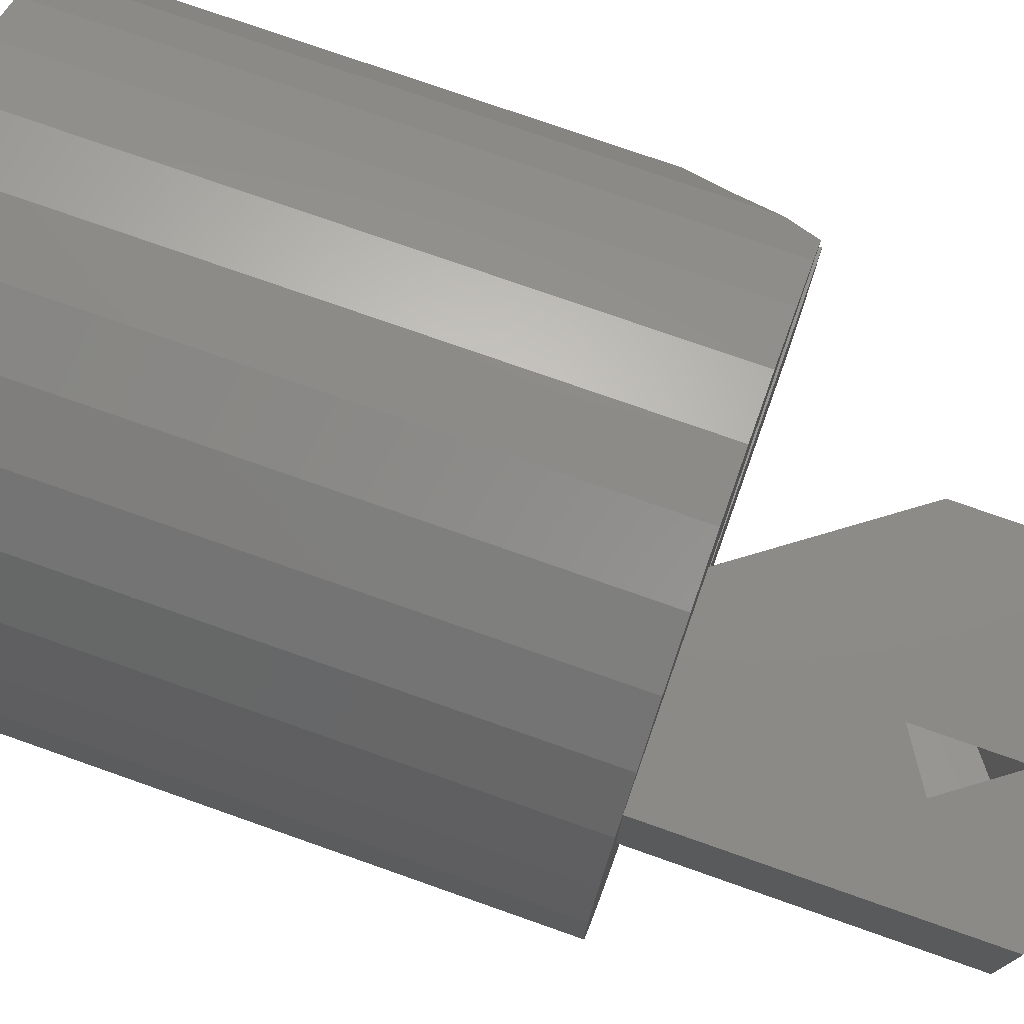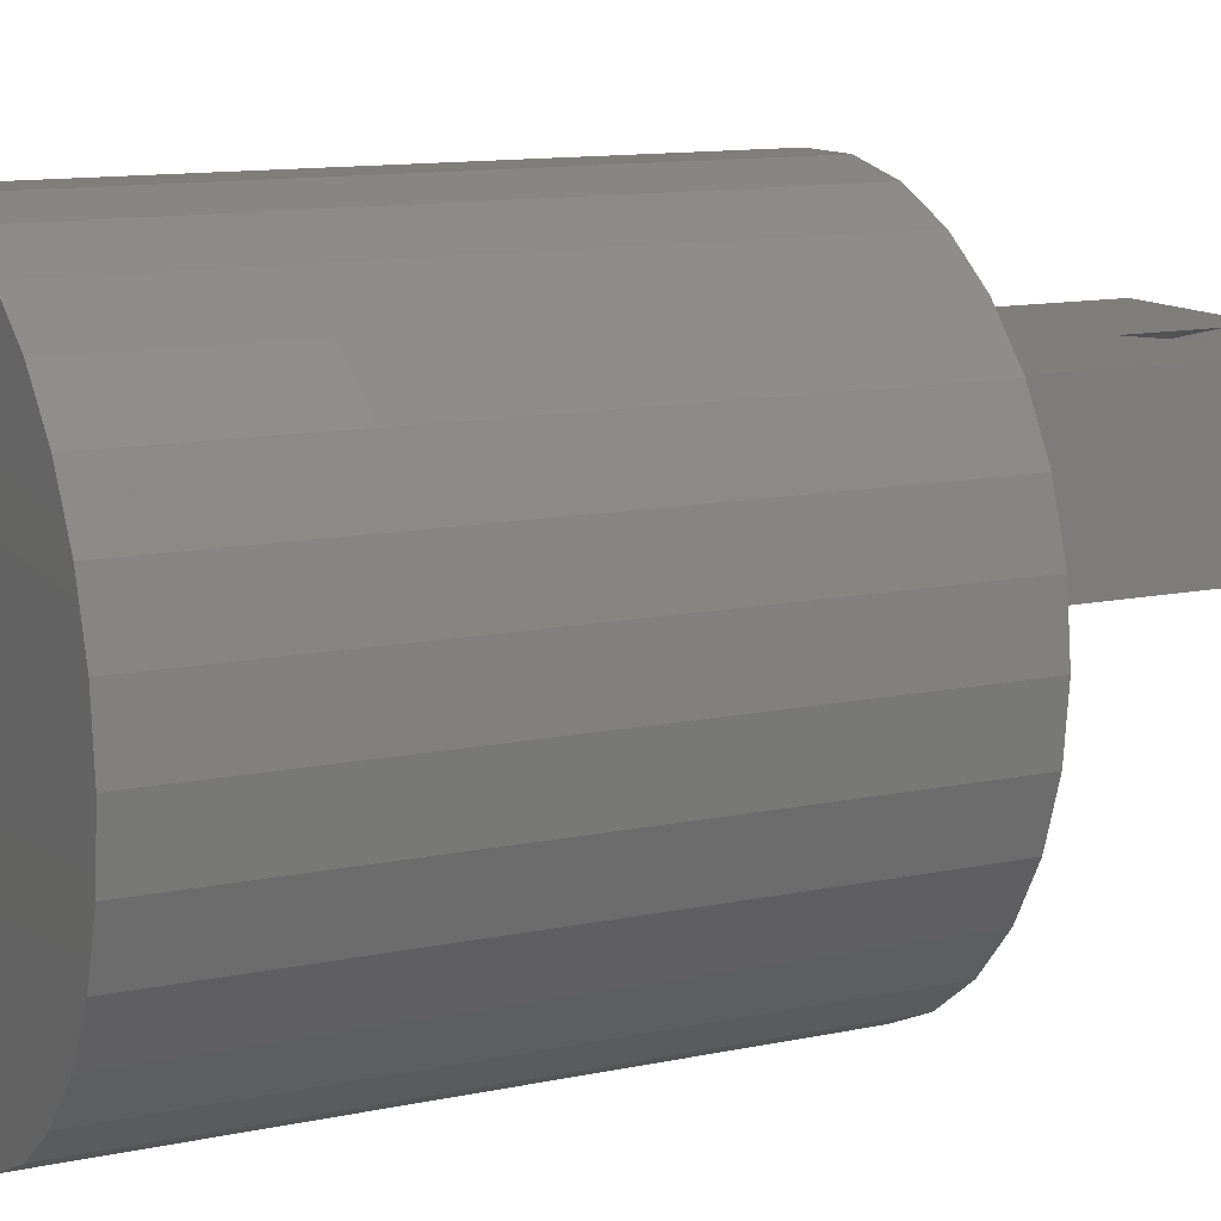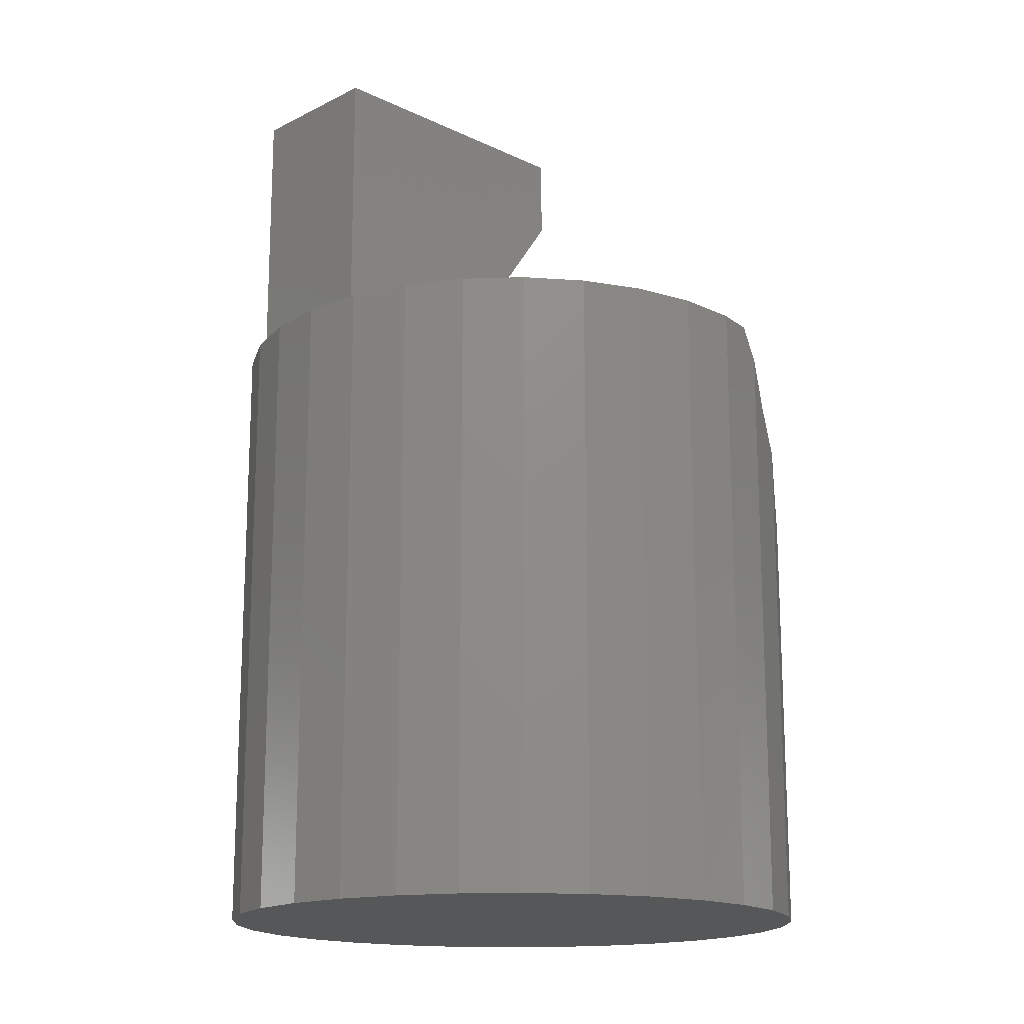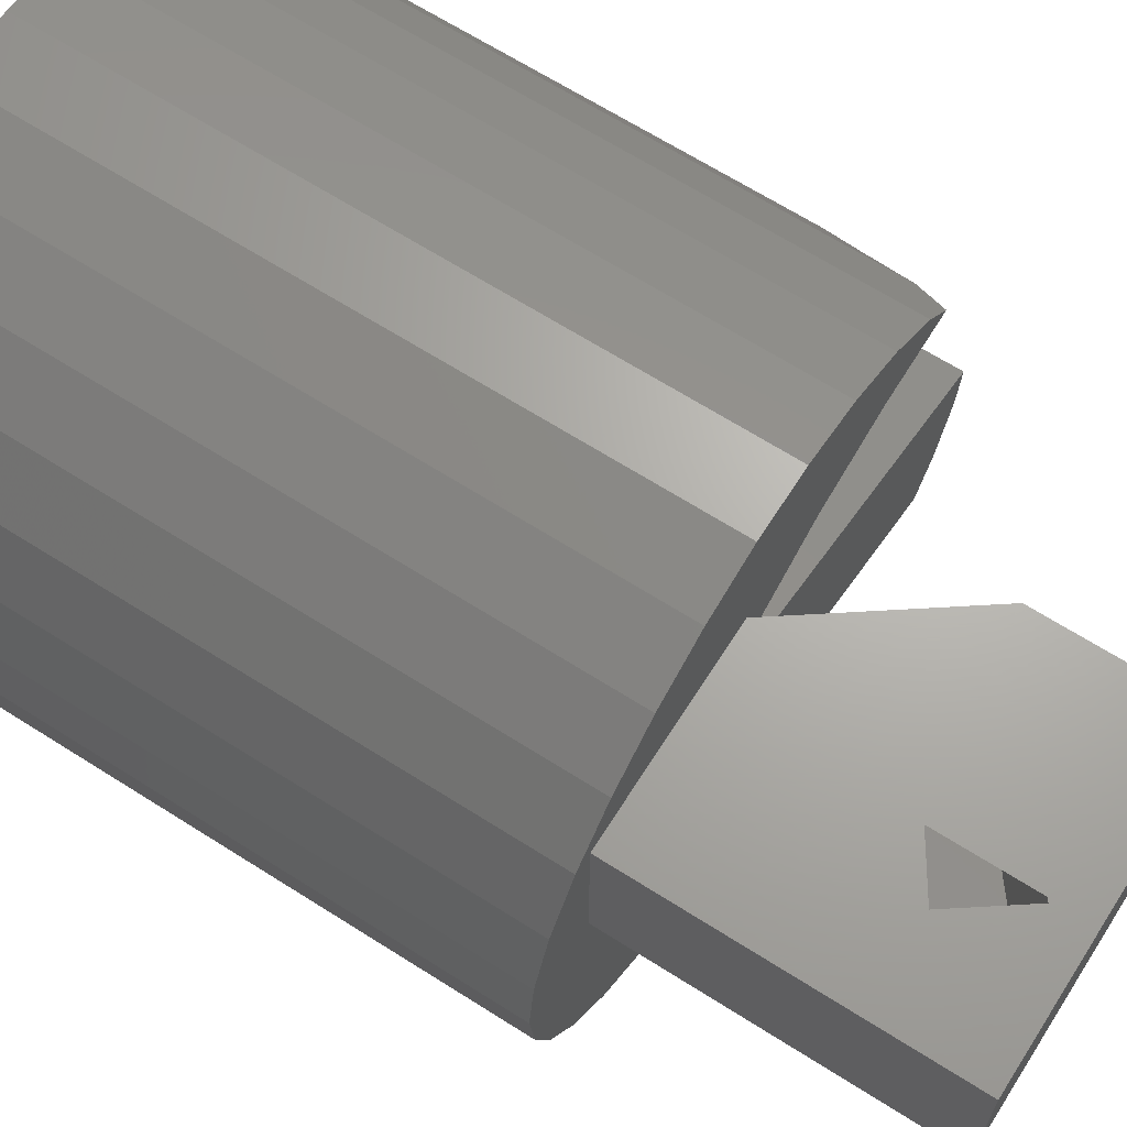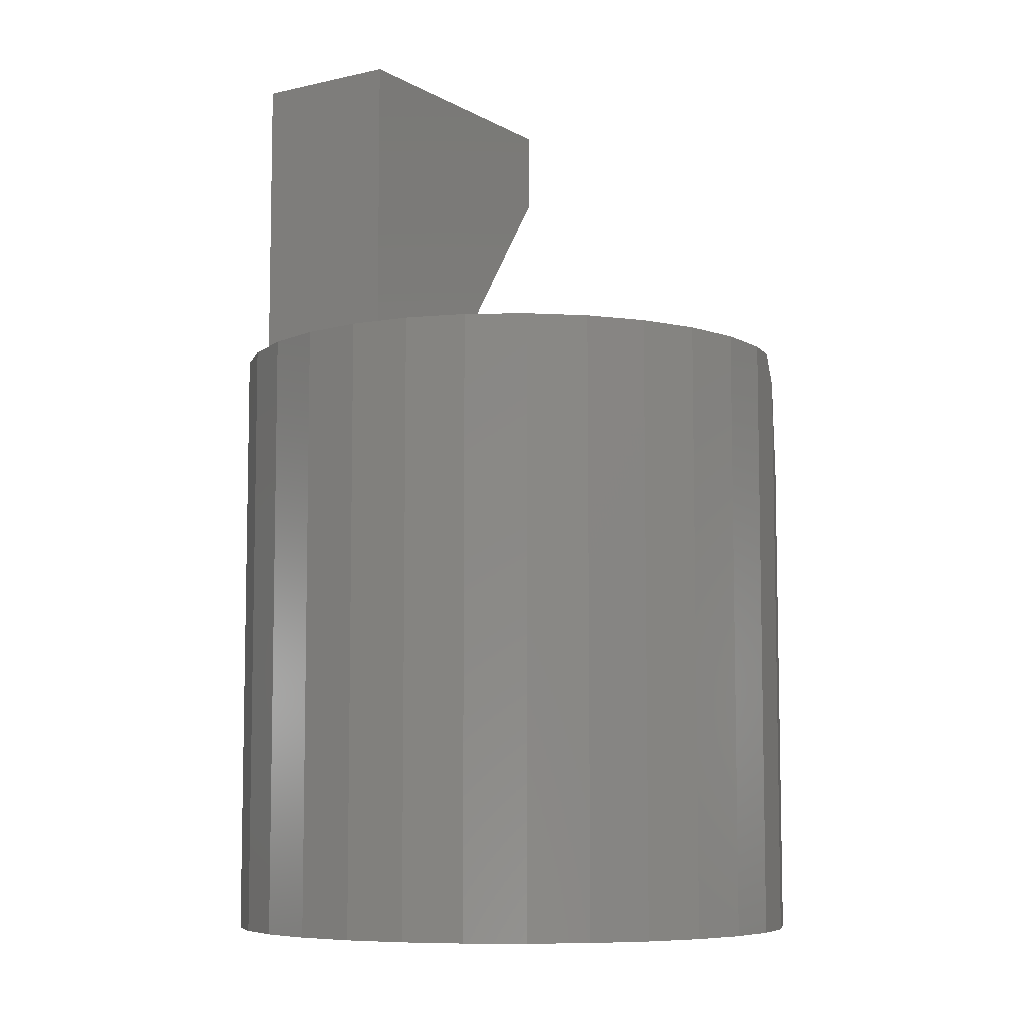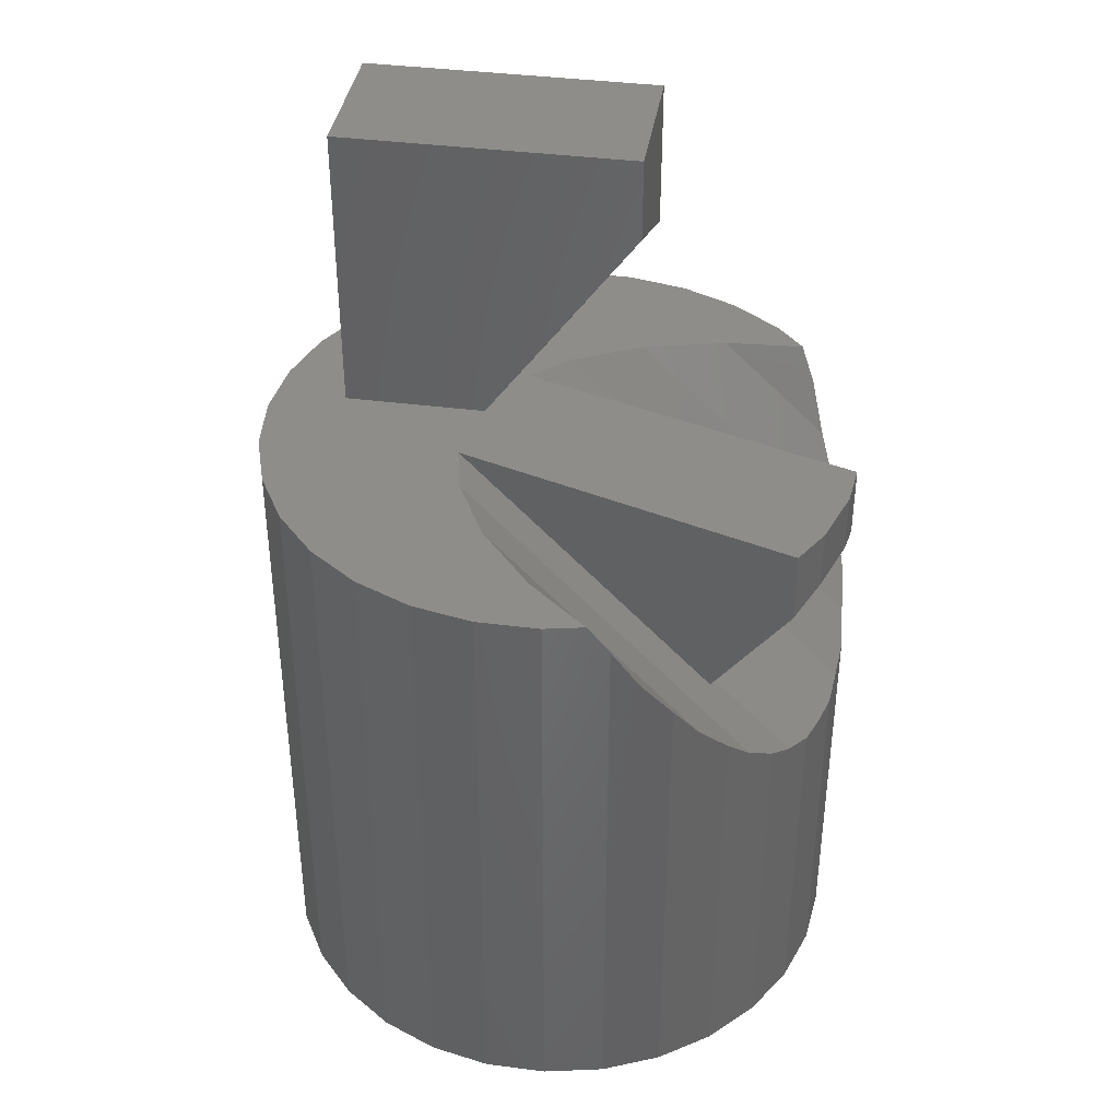
<metadata>
{"format":"stl","ext":"stl","renderer":"f3d","projection":"perspective","resolution":1024,"background":"white","views":[{"elev":76.2,"azim":-70.6,"up":"+Y"},{"elev":11.8,"azim":-117.1,"up":"+Y"},{"elev":-16.4,"azim":-44.3,"up":"+Z"},{"elev":66.6,"azim":-57.5,"up":"+Y"},{"elev":-7.5,"azim":-56.8,"up":"+Z"},{"elev":39.2,"azim":9.1,"up":"+Z"}]}
</metadata>
<code>
# stl→obj: 158 verts, 328 faces
v -5.774 8.098 -10
v -5.774 7.84 -10
v -5.774 7.215 -10
v -5.774 5.833 -10
v -5.571 -5.975 -10
v -5.774 -6.008 -10
v -4.867 -5.861 -10
v 6.898 -0.7807 -16.61
v 9.891 -1.033 -18.53
v 7.149 -0.1404 -16.55
v 9.84 -1.524 -18.66
v 9.781 -2.079 -18.81
v 6.388 -2.079 -16.73
v 9.457 -3.078 -18.94
v -0.2335 4.353 -10
v 7.353 0.2359 -16.44
v 9.889 1.059 -17.3
v -1.575 3.142 -10
v 10 6.756e-17 -17.98
v 0.3181 -7.919 -10
v 5 -8.66 -14.02
v 5.809 -8.072 -15.31
v 3.985 -9.112 -12.64
v -1.554 -5.676 -10
v 9.135 4.067 -14.01
v 4.918 6.214 -10
v 2.085 5.503 -10
v 8.585 5.021 -12.64
v 9.448 3.106 -15.31
v 8.193 5.7 -11.37
v 6.49 6.333 -10
v 8.09 5.878 -11.03
v 7.605 6.417 -10
v 3.09 -9.511 -11.05
v 1.519 -8.94 -10
v 2.371 -9.663 -10
v 3.27 -9.431 -11.37
v 5.805 -4.519 -16.44
v 8.09 -5.878 -17.98
v 8.604 -4.987 -18.53
v 5.862 -4.094 -16.55
v 7.371 -6.677 -17.3
v -2.751 -3.382 -10
v -3.123 -1.613 -10
v 9.781 2.079 -16.35
v 6.691 -7.431 -16.36
v 6.036 -3.429 -16.61
v 8.851 -4.559 -18.66
v 9.135 -4.067 -18.81
v -9.781 2.079 -10
v -9.781 2.079 -30.9
v -9.893 1.017 -10
v -10 1.049e-15 -30.9
v -10 4.403e-06 -10
v -10 2.043e-06 -10
v -10 5.716e-16 -10
v 1.045 9.945 -30.9
v -1.045 9.945 -10
v 1.045 9.945 -10
v -1.045 9.945 -30.9
v -9.135 4.067 -30.9
v -9.135 4.067 -10
v -5 8.66 -30.9
v -5 8.66 -10
v -5.827 8.059 -10
v -6.691 7.431 -30.9
v 5 8.66 -10
v 5 8.66 -30.9
v 4.024 9.095 -10
v 9.781 -2.079 -30.9
v 9.135 -4.067 -30.9
v 9.135 -4.067 -10
v 9.781 -2.079 -12.02
v 9.781 -2.079 -10
v 9.135 -4.067 -12.02
v 5 -8.66 -30.9
v 6.691 -7.431 -30.9
v 8.09 -5.878 -30.9
v 8.389 -5.36 -10
v 8.389 -5.36 -12.47
v -5 -8.66 -30.9
v -4.066 -9.076 -10
v -5 -8.66 -10
v -3.09 -9.511 -30.9
v -9.781 -2.079 -30.9
v -9.135 -4.067 -10
v -9.781 -2.079 -10
v -9.135 -4.067 -30.9
v -1.045 -9.945 -10
v -3.09 -9.511 -10
v -1.045 -9.945 -30.9
v 1.045 -9.945 -10
v 1.045 -9.945 -30.9
v 9.781 2.079 -30.9
v 10 3.628e-16 -30.9
v 8.09 5.878 -30.9
v 9.135 4.067 -30.9
v 5.864 8.032 -10
v 3.09 -9.511 -30.9
v 9.936 -0.605 -10
v 9.936 -0.605 -12.47
v -3.09 9.511 -10
v -3.09 9.511 -30.9
v -4.066 9.076 -10
v -8.09 5.878 -30.9
v -8.285 5.541 -14.33
v -8.09 5.878 -13.93
v -8.22 5.653 -12.48
v -8.219 5.654 -10
v 3.09 9.511 -30.9
v 3.09 9.511 -10
v 6.691 7.431 -10
v 6.691 7.431 -30.9
v -6.691 -7.431 -30.9
v -8.09 -5.878 -30.9
v -5.774 -8.098 -10
v -5.827 -8.059 -10
v -6.691 7.431 -10
v -7.896 6.093 -13.64
v -7.971 6.01 -11.7
v -7.971 6.01 -10
v -6.691 -7.431 -10
v -8.09 -5.878 -10
v -10 -1.806e-06 -10
v -10 -5.251e-06 -10
v -9.893 -1.017 -10
v -1.06 5.833 -10
v -2.688 0.8333 -10
v -4.241 -3.938 -10
v -5.774 0.8333 -10
v -5.774 -1.583 -10
v -3.222 5.833 -1.208
v -5.33 3.926 -3.27
v -4.709 5.833 -3.27
v -3.986 3.488 -1.208
v 1.759 3.371 -4.978
v 1.243 1.786 -4.978
v -3.113 5.833 -1.279
v 2.017 4.164 -4.978
v -3.113 5.833 -4.31
v 1.569 4.309 -5.665
v 0.6726 4.601 -7.04
v -0.1012 2.224 -7.04
v -8.09 5.878 -10
v -7.5 0.8333 -10
v -7.5 3.101 -10
v -7.018 0.8333 -10
v -7.5 5.833 -10
v -7.5 5.066 -10
v 2.5 0.8333 -2.804
v 2.5 2.644 -3.621
v 2.5 0.8333 -4.842e-07
v 2.273 0.8333 -3.119
v -7.5 0.8333 -6.137e-07
v 2.5 5.833 -5.111e-07
v 2.5 5.833 -5.061
v -7.5 5.833 -6.406e-07
v 1.26 5.833 -6.781
f 1 2 3
f 3 4 1
f 5 6 7
f 8 9 10
f 9 8 11
f 8 12 11
f 13 12 8
f 12 13 14
f 15 16 17
f 16 15 18
f 16 19 17
f 19 16 9
f 9 16 10
f 20 21 22
f 21 20 23
f 20 22 24
f 25 26 27
f 26 25 28
f 25 27 29
f 26 30 31
f 30 26 28
f 31 32 33
f 32 31 30
f 34 35 36
f 35 34 37
f 38 39 40
f 38 40 41
f 39 38 42
f 38 43 42
f 43 38 44
f 29 17 45
f 27 17 29
f 17 27 15
f 42 22 46
f 42 24 22
f 24 42 43
f 37 20 35
f 20 37 23
f 47 40 48
f 40 47 41
f 13 49 14
f 49 13 47
f 49 47 48
f 50 51 52
f 53 52 51
f 52 53 54
f 54 53 55
f 55 53 56
f 57 58 59
f 58 57 60
f 61 62 62
f 51 62 61
f 62 51 50
f 63 1 64
f 63 65 1
f 65 63 66
f 67 68 69
f 14 70 12
f 71 14 49
f 14 71 70
f 72 73 74
f 73 72 75
f 76 22 21
f 76 46 22
f 46 76 77
f 78 49 48
f 78 48 40
f 78 40 39
f 49 78 71
f 79 75 72
f 75 79 80
f 81 82 83
f 82 81 84
f 85 86 87
f 88 86 85
f 86 88 86
f 84 89 90
f 89 84 91
f 91 92 89
f 92 91 93
f 17 94 45
f 19 94 17
f 94 19 95
f 30 96 32
f 28 96 30
f 25 96 28
f 96 25 97
f 67 98 68
f 92 34 36
f 93 34 92
f 34 93 99
f 77 39 42
f 77 42 46
f 39 77 78
f 9 95 19
f 11 95 9
f 12 95 11
f 95 12 70
f 73 100 74
f 100 73 101
f 102 103 104
f 60 102 58
f 102 60 103
f 105 106 107
f 106 105 61
f 62 108 106
f 62 106 61
f 108 62 109
f 29 97 25
f 45 97 29
f 97 45 94
f 110 69 68
f 69 110 111
f 32 112 33
f 112 32 113
f 113 32 96
f 99 37 34
f 99 23 37
f 99 21 23
f 21 99 76
f 70 94 95
f 71 94 70
f 71 97 94
f 78 97 71
f 78 96 97
f 77 96 78
f 77 113 96
f 76 113 77
f 76 68 113
f 99 68 76
f 99 110 68
f 93 110 99
f 93 57 110
f 91 57 93
f 91 60 57
f 84 60 91
f 84 103 60
f 81 103 84
f 81 63 103
f 114 63 81
f 114 66 63
f 115 66 114
f 115 105 66
f 88 105 115
f 88 61 105
f 85 61 88
f 85 51 61
f 51 85 53
f 82 84 90
f 81 116 117
f 81 117 114
f 116 81 83
f 66 118 65
f 118 66 118
f 66 119 118
f 107 66 105
f 66 107 119
f 120 118 119
f 118 120 121
f 63 104 103
f 104 63 64
f 110 59 111
f 59 110 57
f 113 98 112
f 98 113 68
f 115 122 123
f 114 122 115
f 122 114 122
f 114 117 122
f 88 86 86
f 115 86 88
f 86 115 123
f 53 124 56
f 53 125 124
f 53 126 125
f 126 53 85
f 87 126 85
f 102 127 58
f 104 127 102
f 4 104 64
f 4 64 1
f 104 4 127
f 112 31 33
f 98 31 112
f 26 98 67
f 98 26 31
f 69 26 67
f 27 69 111
f 69 27 26
f 59 27 111
f 127 27 59
f 127 59 58
f 27 127 15
f 127 18 15
f 18 127 128
f 128 74 100
f 74 128 72
f 128 100 18
f 72 128 79
f 128 44 79
f 7 24 129
f 130 44 128
f 44 130 131
f 44 131 129
f 35 92 36
f 20 92 35
f 20 89 92
f 90 20 24
f 129 24 43
f 20 90 89
f 129 43 44
f 24 82 90
f 24 7 82
f 7 83 82
f 116 7 6
f 7 116 83
f 101 10 16
f 101 8 10
f 13 101 73
f 101 13 8
f 73 47 13
f 75 47 73
f 75 41 47
f 75 38 41
f 38 75 80
f 44 80 79
f 80 44 38
f 101 18 100
f 18 101 16
f 132 133 134
f 133 132 135
f 135 136 137
f 136 138 139
f 136 135 138
f 138 135 132
f 140 139 138
f 140 141 139
f 141 140 142
f 140 143 142
f 133 140 134
f 140 133 143
f 137 133 135
f 133 137 143
f 52 62 50
f 62 52 54
f 107 120 119
f 120 107 144
f 109 144 108
f 62 109 62
f 54 109 62
f 55 109 54
f 109 55 144
f 144 145 146
f 145 144 145
f 6 117 116
f 6 122 117
f 147 6 5
f 145 6 147
f 6 145 122
f 122 145 144
f 107 108 144
f 108 107 106
f 121 120 144
f 3 148 4
f 148 144 149
f 144 148 3
f 55 122 144
f 55 124 122
f 124 55 56
f 149 144 146
f 129 5 7
f 131 5 129
f 5 131 147
f 130 147 131
f 124 122 122
f 122 124 86
f 86 86 86
f 125 86 124
f 86 125 86
f 118 3 2
f 118 3 118
f 121 3 118
f 3 121 144
f 65 2 1
f 2 65 118
f 122 86 123
f 86 126 87
f 126 86 125
f 150 151 152
f 153 152 154
f 152 153 150
f 147 154 145
f 130 154 147
f 128 154 130
f 154 128 153
f 155 151 156
f 151 155 152
f 152 155 154
f 155 132 157
f 155 138 132
f 156 138 155
f 138 156 140
f 134 157 132
f 158 140 156
f 127 140 158
f 4 140 127
f 140 4 134
f 148 134 4
f 134 148 157
f 145 154 157
f 154 145 145
f 154 155 157
f 149 157 148
f 146 157 149
f 157 146 145
f 136 153 137
f 158 142 127
f 142 158 141
f 143 127 142
f 128 137 153
f 143 128 127
f 137 128 143
f 156 141 158
f 156 139 141
f 151 139 156
f 151 136 139
f 153 151 150
f 151 153 136

</code>
